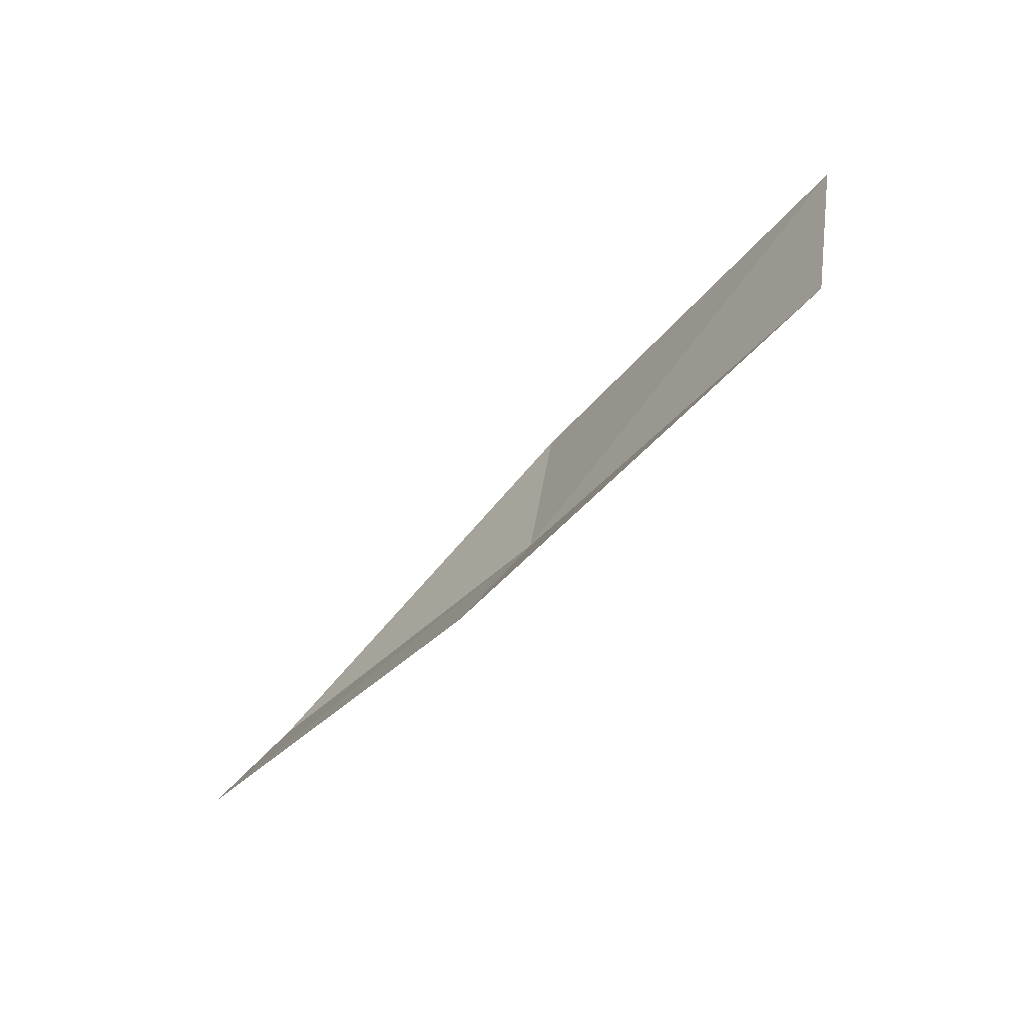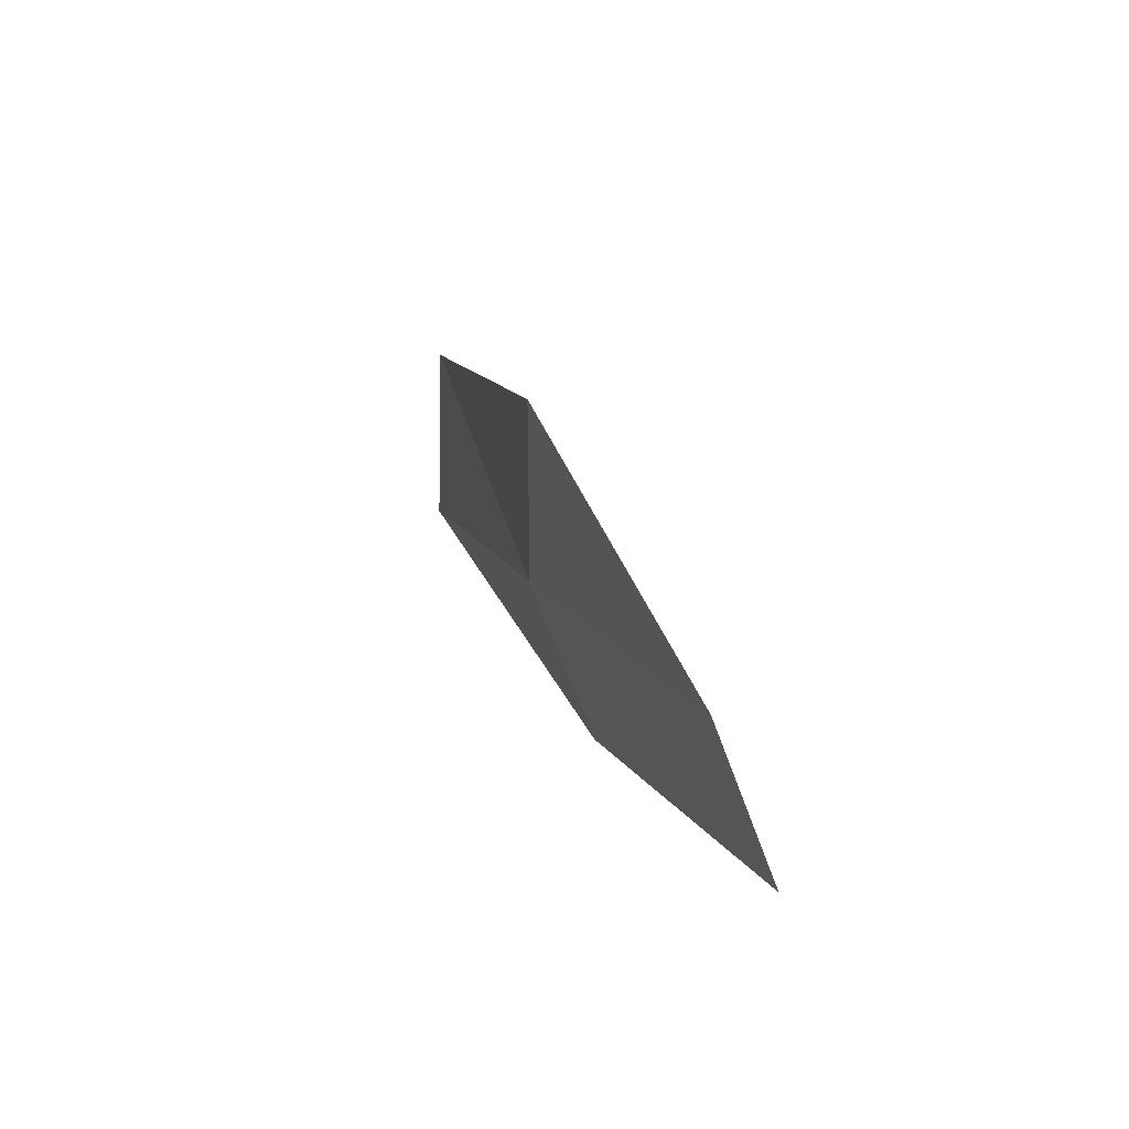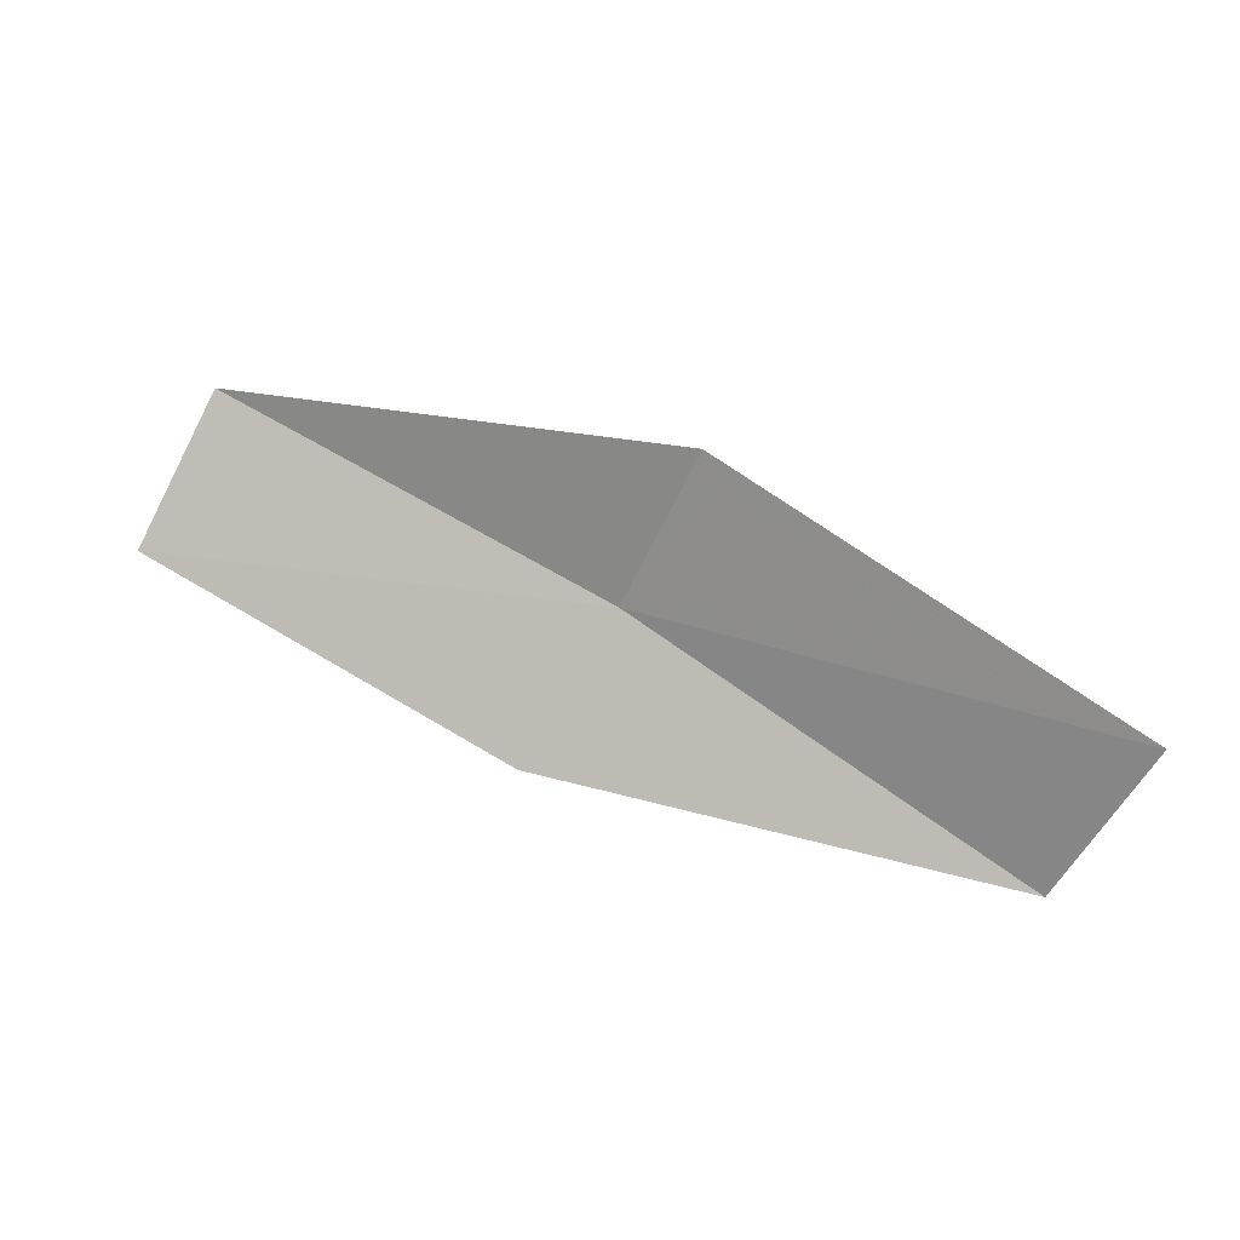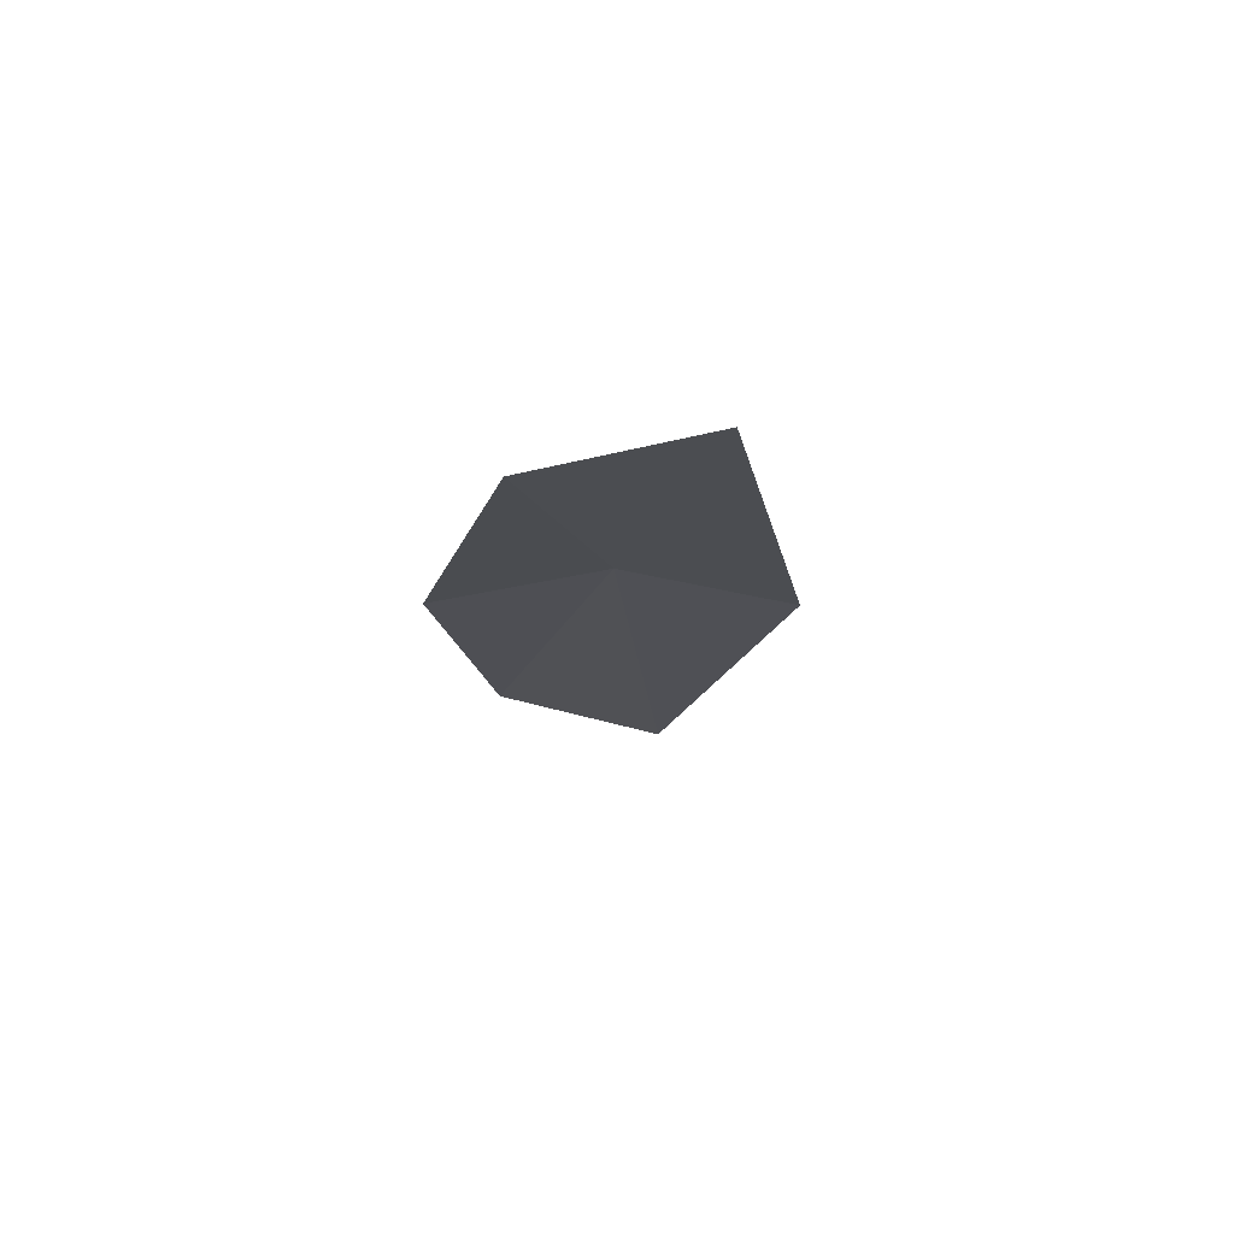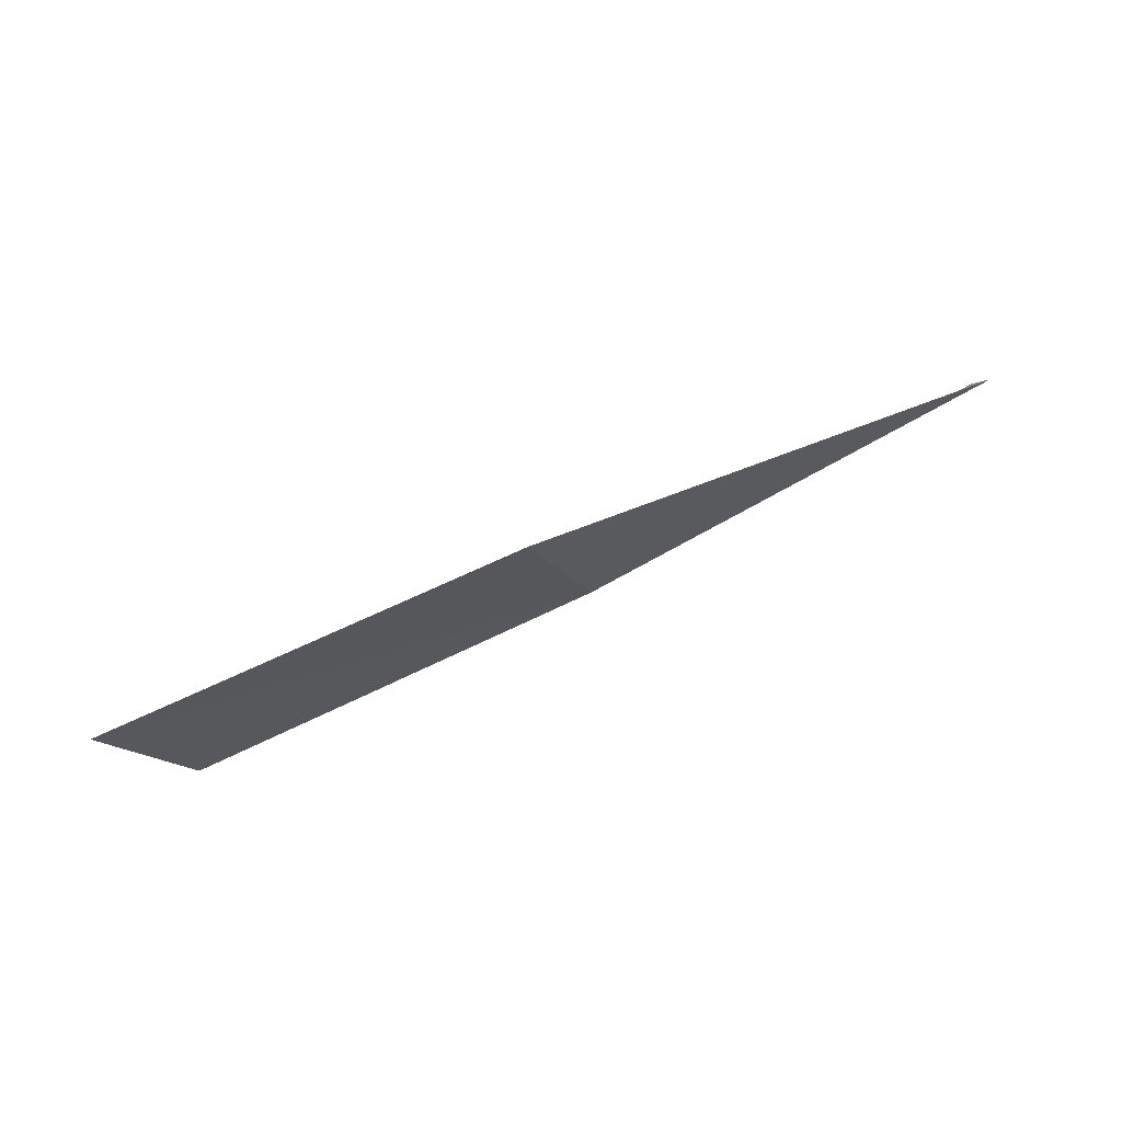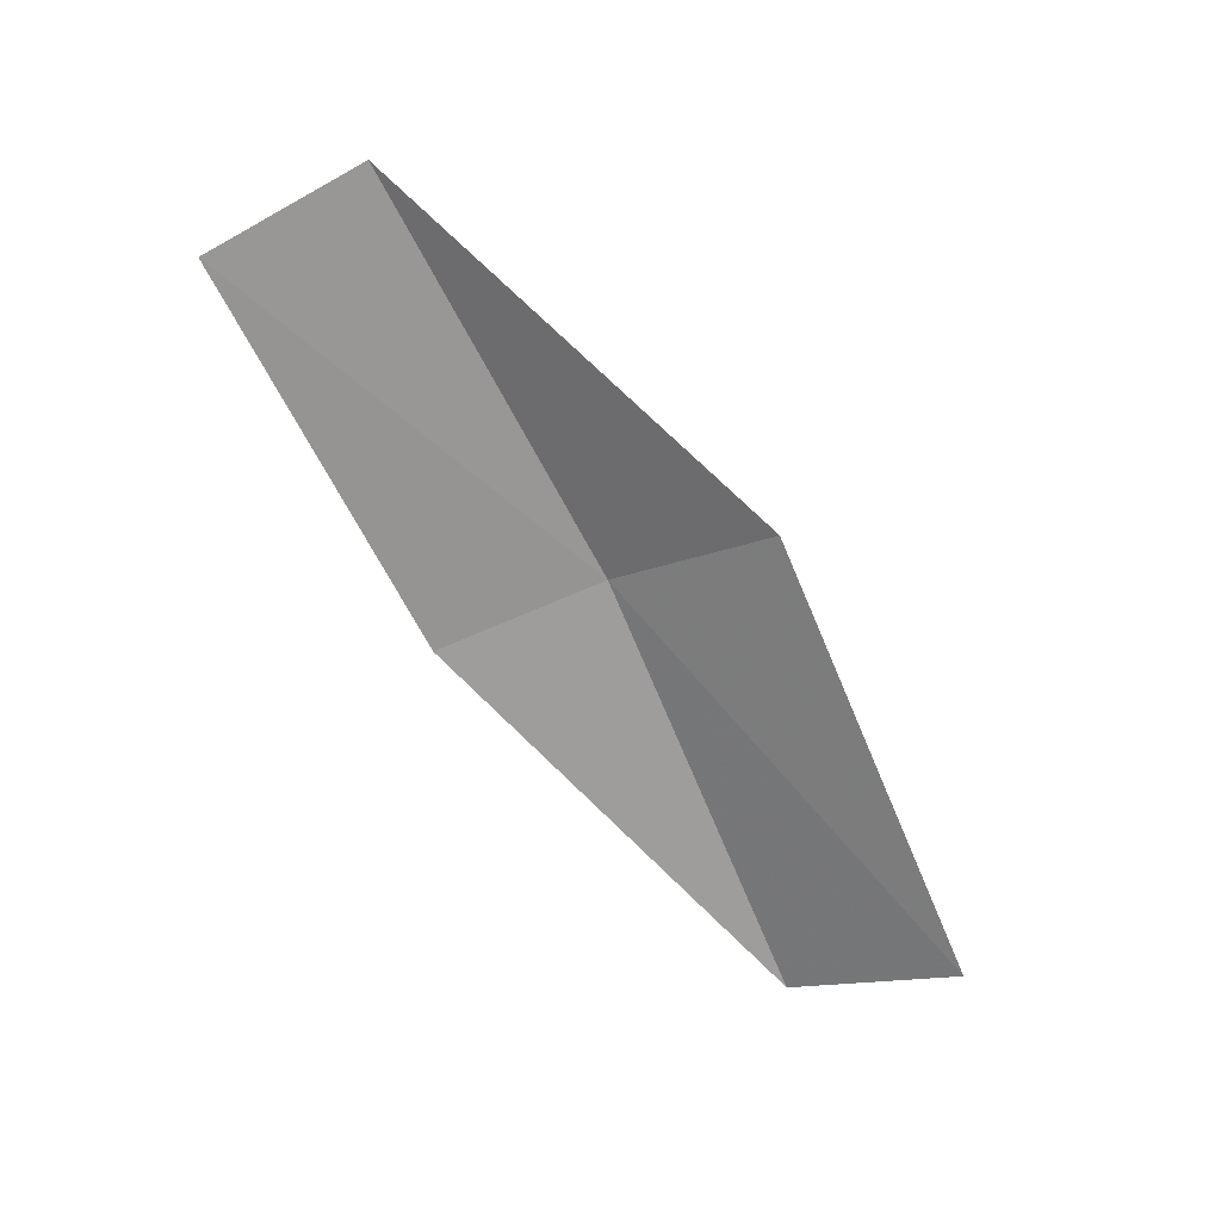
<metadata>
{"format":"obj","ext":"obj","renderer":"f3d","projection":"perspective","resolution":1024,"background":"white","views":[{"elev":-66.5,"azim":28.3,"up":"+Z"},{"elev":30.5,"azim":-128.2,"up":"+Z"},{"elev":-71.2,"azim":-8.6,"up":"+Y"},{"elev":5.2,"azim":-86.0,"up":"+Y"},{"elev":72.6,"azim":137.2,"up":"+Z"},{"elev":-47.6,"azim":-44.7,"up":"+Y"}]}
</metadata>
<code>
v 8.771 9.253 9.211
v 9.732 8.799 9.246
v 8.874 9.177 9.563
v 9.611 8.901 8.89
v 8.624 9.197 8.871
v 7.924 9.523 9.455
v 7.812 9.452 9.119
f 1 3 2
f 1 2 4
f 1 4 5
f 1 6 3
f 1 7 6
f 1 5 7

</code>
